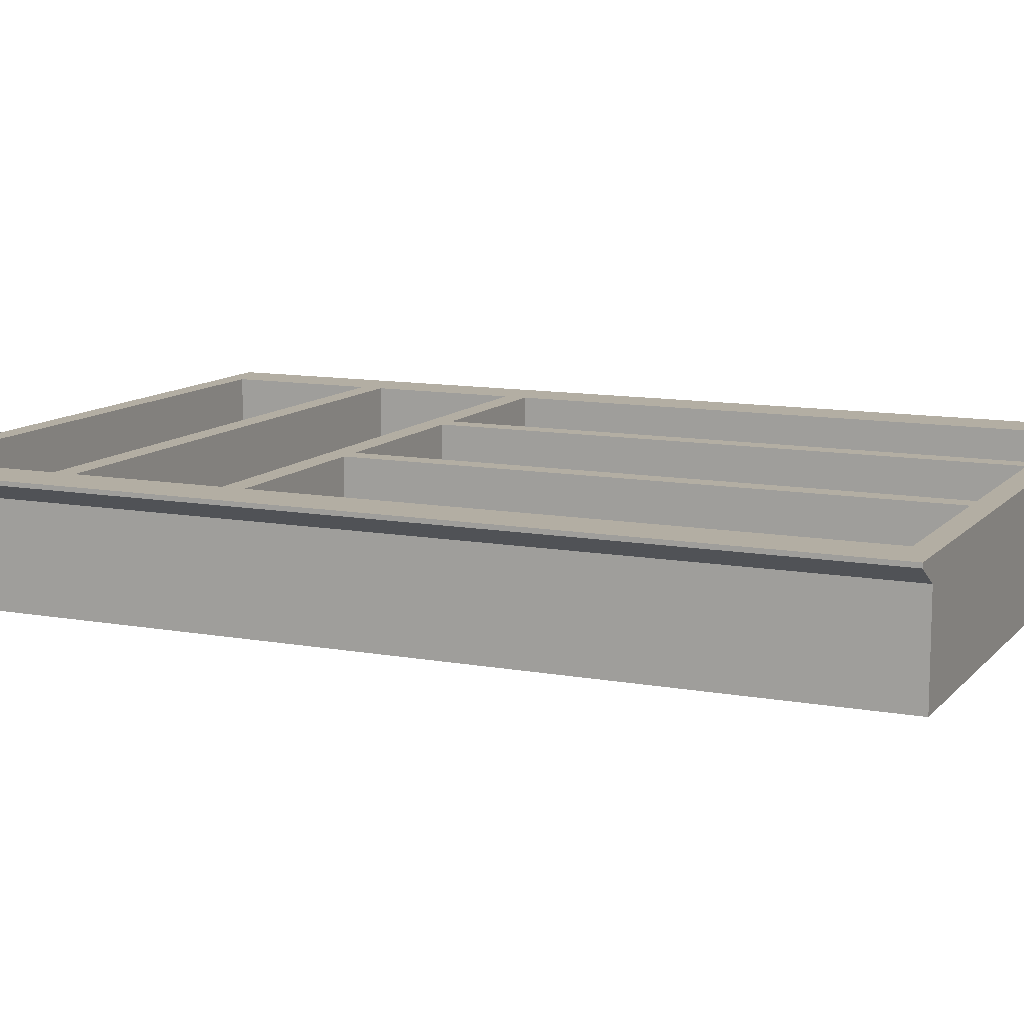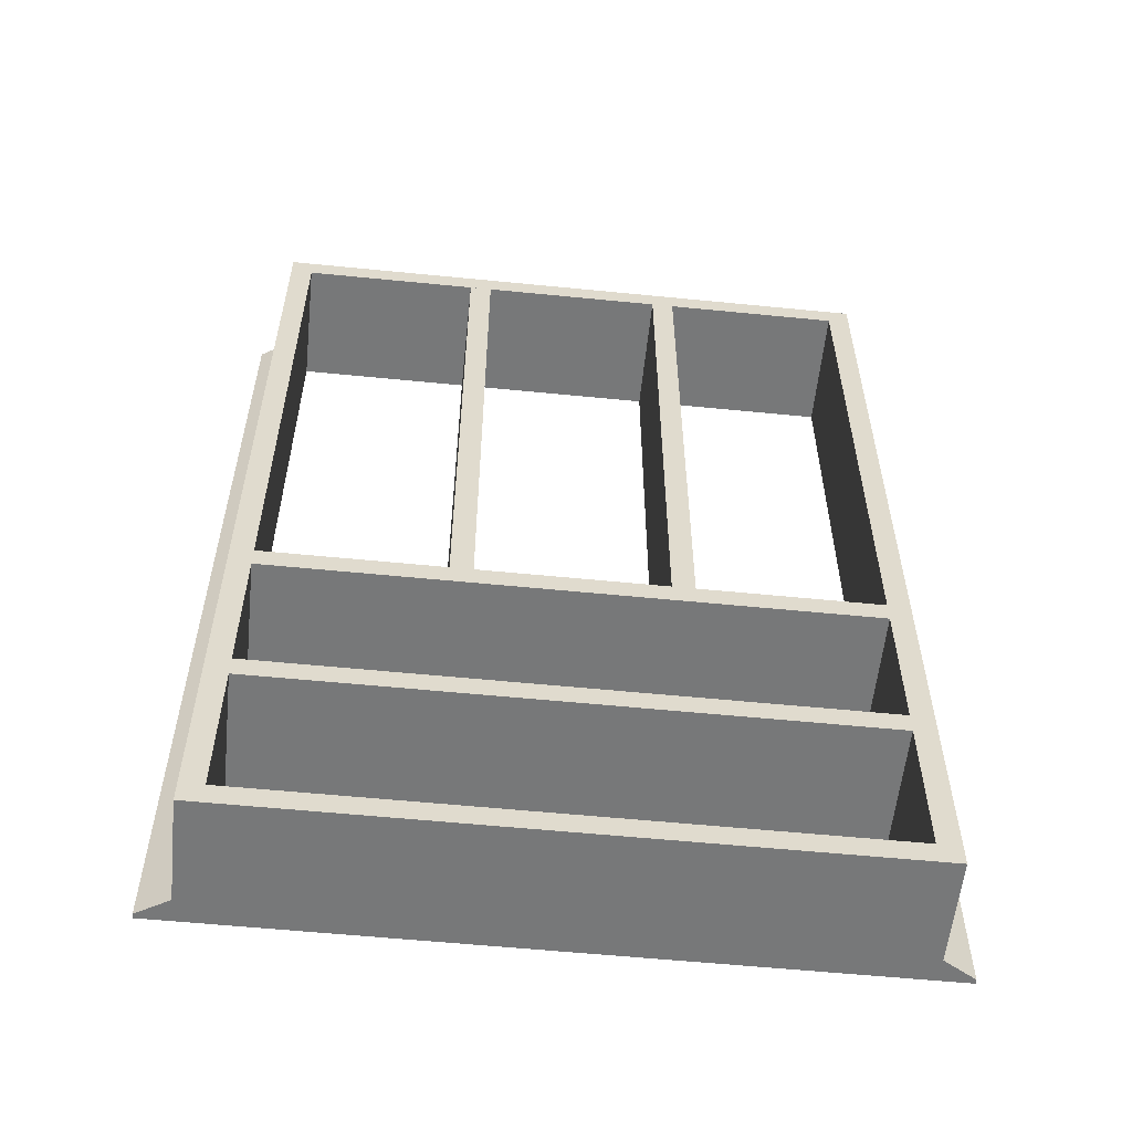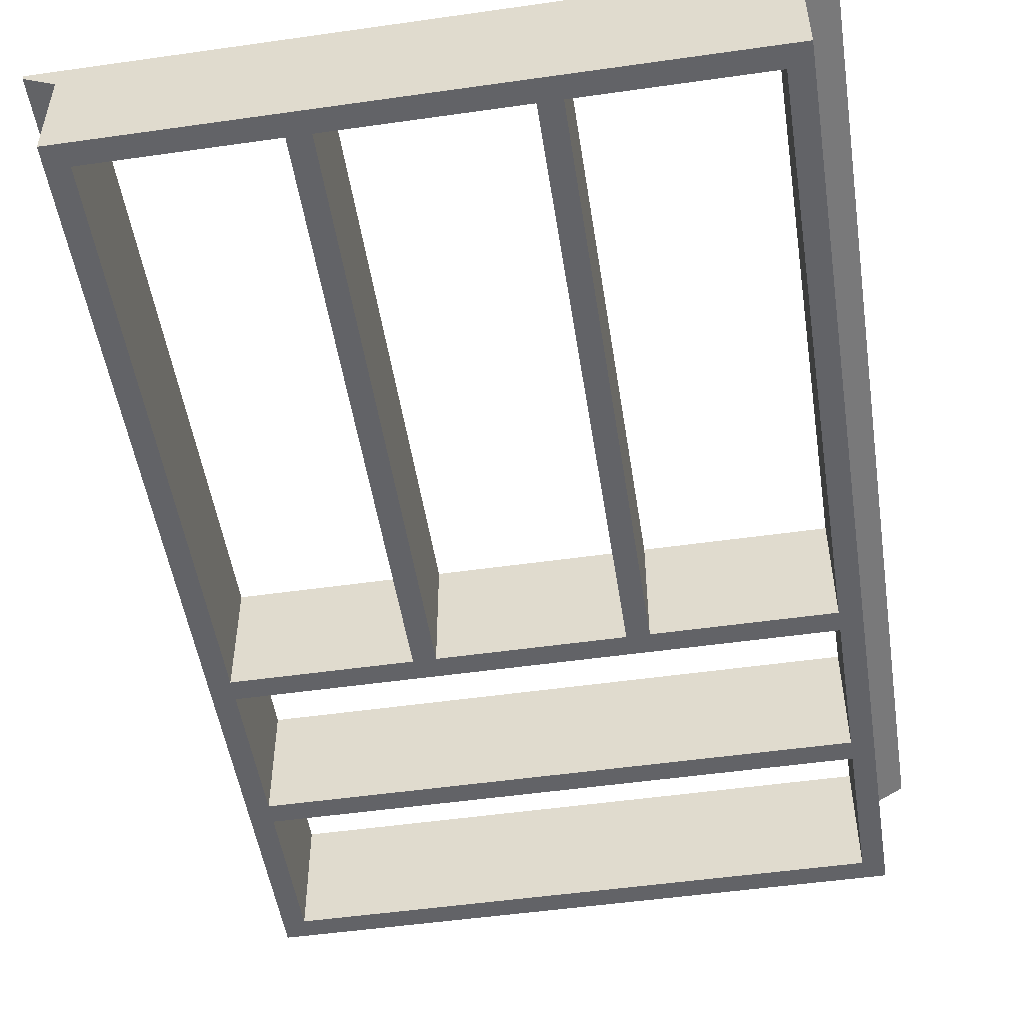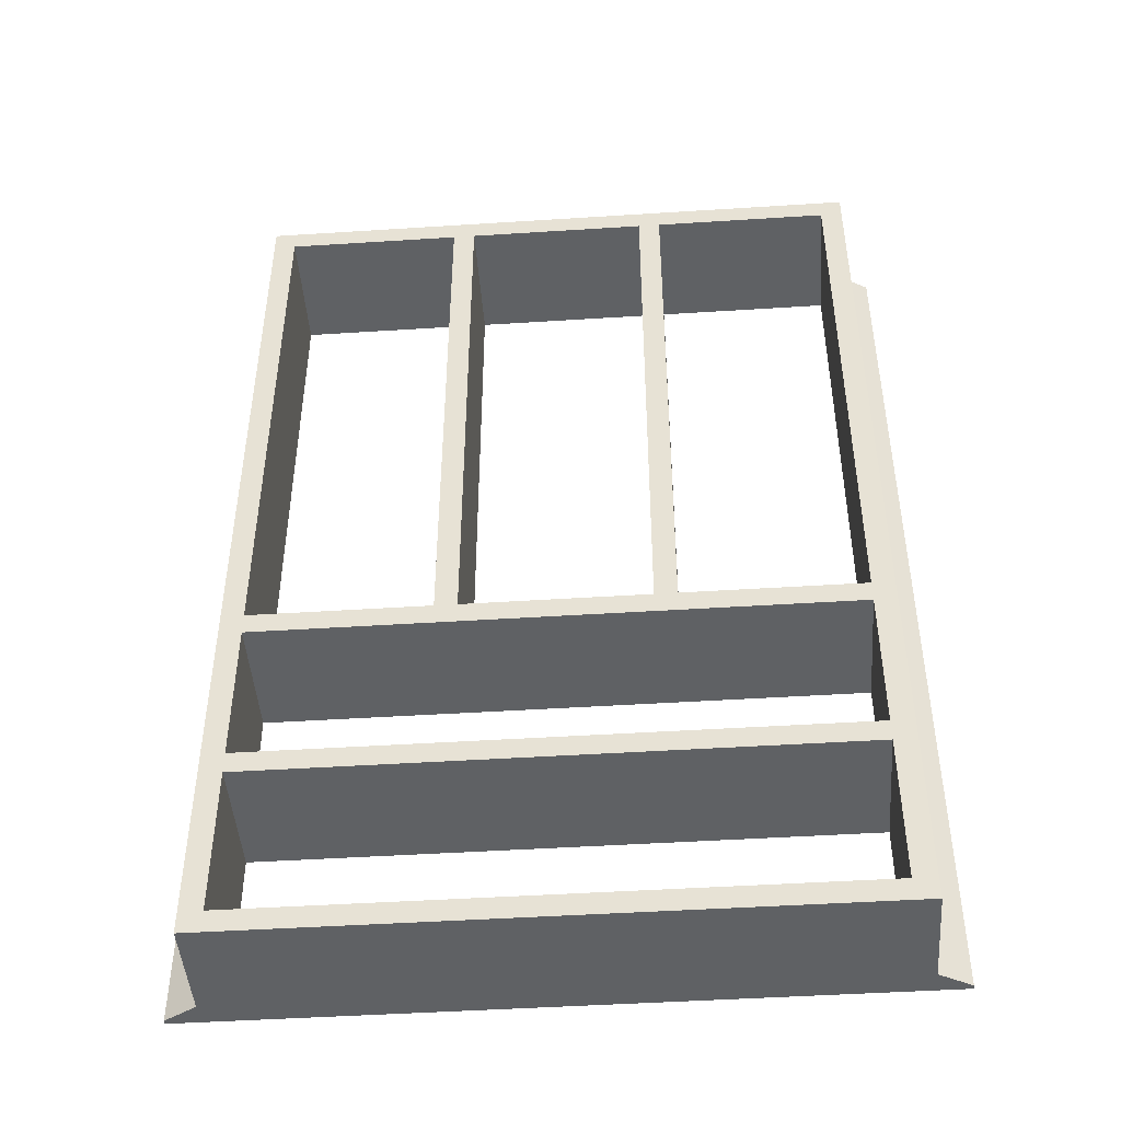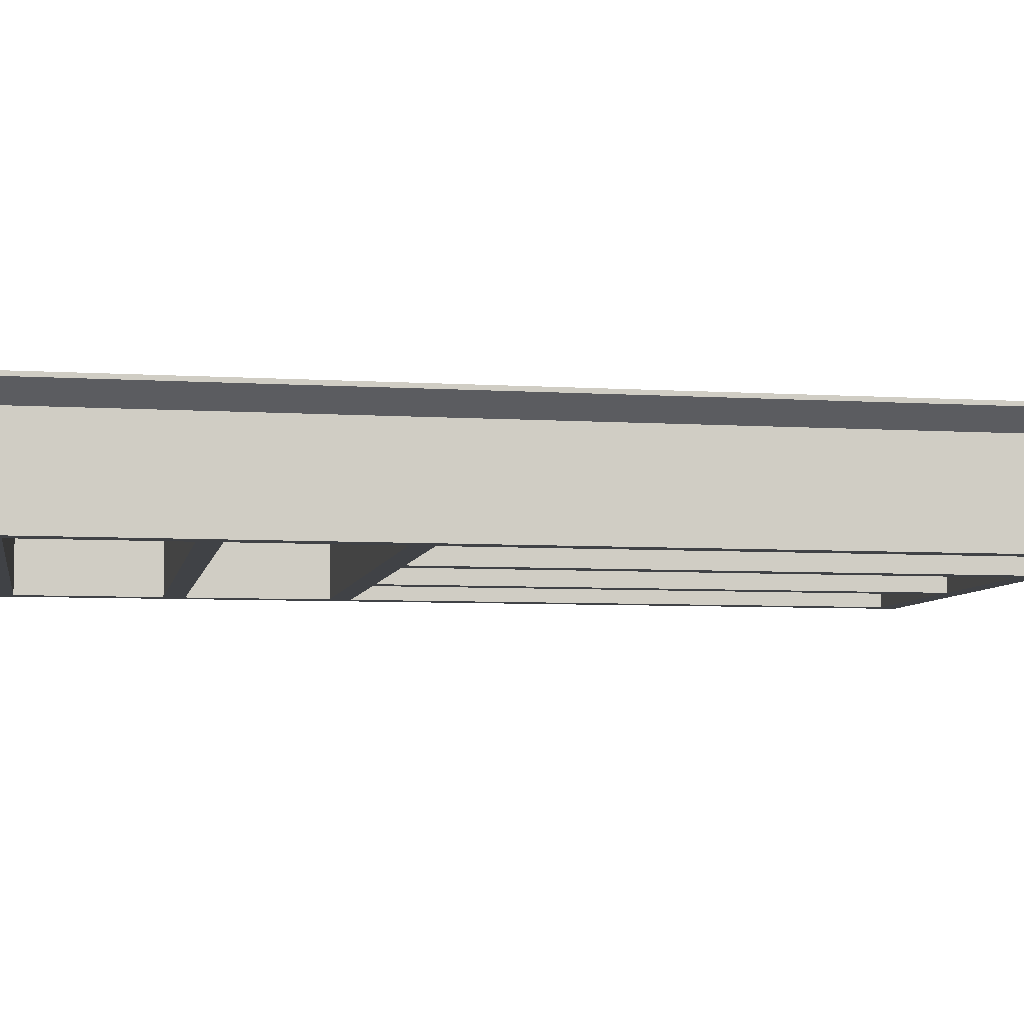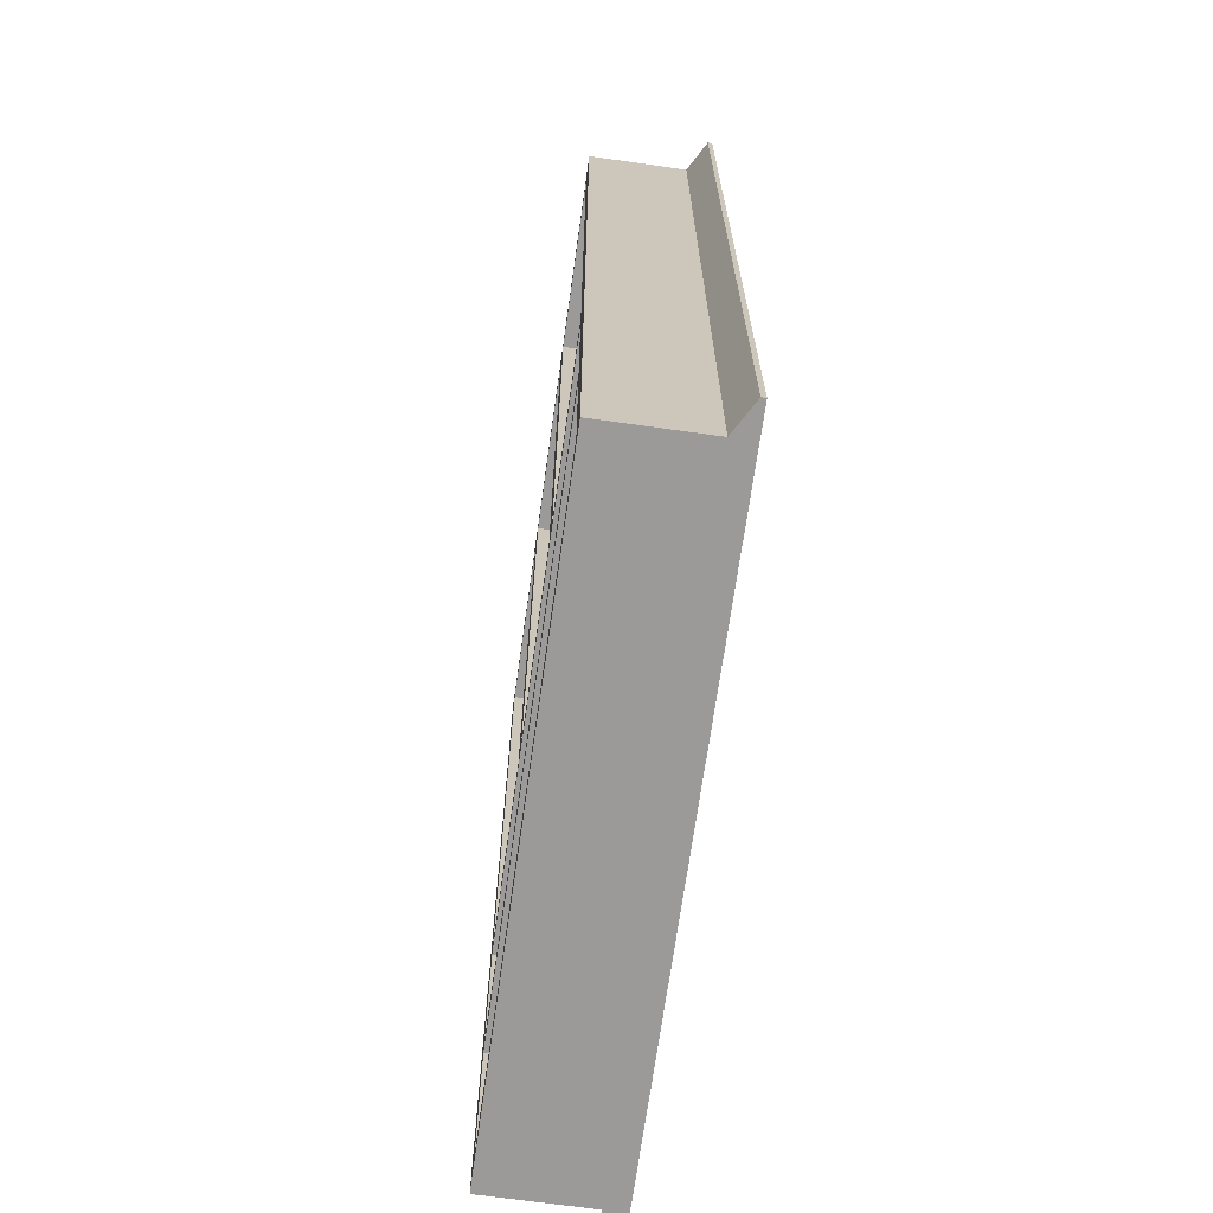
<metadata>
{"format":"obj","ext":"obj","renderer":"f3d","projection":"perspective","resolution":1024,"background":"white","views":[{"elev":11.0,"azim":114.3,"up":"+Z"},{"elev":-57.3,"azim":174.1,"up":"+Y"},{"elev":-51.0,"azim":-171.2,"up":"+Z"},{"elev":-46.3,"azim":-175.8,"up":"+Y"},{"elev":-6.4,"azim":79.5,"up":"+Z"},{"elev":-69.5,"azim":-98.0,"up":"+Y"}]}
</metadata>
<code>
o 101_-_300a399_x_410a535_-_MD.01_-_S-FUNDO_GAVETA_ACO
v 286 -2e-06 56
v 24 -2e-06 0
v 24 -2e-06 56
v 286 -2e-06 0
v 286 -10 0
v 24 -10 0
v 24 -10 56
v 286 -10 56
v 296 0 45.92
v 296 -435 0
v 296 0 0
v 296 -435 45.92
v 286 -435 0
v 286 -435 56
v 310 -435 56
v 310 0 56
v 310 -435 54
v 310 0 54
v 14 -435 45.92
v 14 -2e-06 0
v 14 -435 0
v 14 -2e-06 45.92
v 24 -435 0
v 24 -435 56
v 0 -435 56
v 0 -2e-06 56
v 0 -2e-06 54
v 0 -435 54
v 286 -280 0
v 24 -280 56
v 24 -280 0
v 286 -280 56
v 24 -270 0
v 286 -270 0
v 286 -270 56
v 24 -270 56
v 104 -270 56
v 104 -10 0
v 104 -270 0
v 104 -10 56
v 114 -270 0
v 114 -10 0
v 114 -10 56
v 114 -270 56
v 196 -270 56
v 196 -10 0
v 196 -270 0
v 196 -10 56
v 206 -270 0
v 206 -10 0
v 206 -10 56
v 206 -270 56
v 24 -425 0
v 286 -425 0
v 286 -425 56
v 24 -425 56
v 286 -357 0
v 24 -357 56
v 24 -357 0
v 286 -357 56
v 24 -347 0
v 286 -347 0
v 286 -347 56
v 24 -347 56
f 1 2 3
f 2 1 4
f 5 2 4
f 2 5 6
f 5 7 6
f 7 5 8
f 7 1 3
f 1 7 8
f 7 2 6
f 2 7 3
f 1 5 4
f 5 1 8
f 9 10 11
f 10 9 12
f 10 4 11
f 4 10 13
f 14 4 13
f 4 14 1
f 1 15 16
f 15 1 14
f 16 17 18
f 17 16 15
f 17 9 18
f 9 17 12
f 1 9 4
f 9 1 16
f 9 16 18
f 11 4 9
f 10 14 13
f 14 10 12
f 14 12 15
f 15 12 17
f 19 20 21
f 20 19 22
f 23 20 2
f 20 23 21
f 3 23 2
f 23 3 24
f 25 3 26
f 3 25 24
f 25 27 28
f 27 25 26
f 19 27 22
f 27 19 28
f 23 19 21
f 19 25 28
f 25 19 24
f 24 19 23
f 3 27 26
f 27 3 22
f 22 3 20
f 20 3 2
f 29 30 31
f 30 29 32
f 29 33 34
f 33 29 31
f 35 33 36
f 33 35 34
f 30 35 36
f 35 30 32
f 35 29 34
f 29 35 32
f 30 33 31
f 33 30 36
f 37 38 39
f 38 37 40
f 41 38 42
f 38 41 39
f 43 41 42
f 41 43 44
f 37 43 40
f 43 37 44
f 41 37 39
f 37 41 44
f 43 38 40
f 38 43 42
f 45 46 47
f 46 45 48
f 49 46 50
f 46 49 47
f 51 49 50
f 49 51 52
f 45 51 48
f 51 45 52
f 49 45 47
f 45 49 52
f 51 46 48
f 46 51 50
f 13 24 23
f 24 13 14
f 13 53 54
f 53 13 23
f 55 53 56
f 53 55 54
f 24 55 56
f 55 24 14
f 54 14 13
f 14 54 55
f 23 56 53
f 56 23 24
f 57 58 59
f 58 57 60
f 57 61 62
f 61 57 59
f 63 61 64
f 61 63 62
f 58 63 64
f 63 58 60
f 63 57 62
f 57 63 60
f 58 61 59
f 61 58 64

</code>
